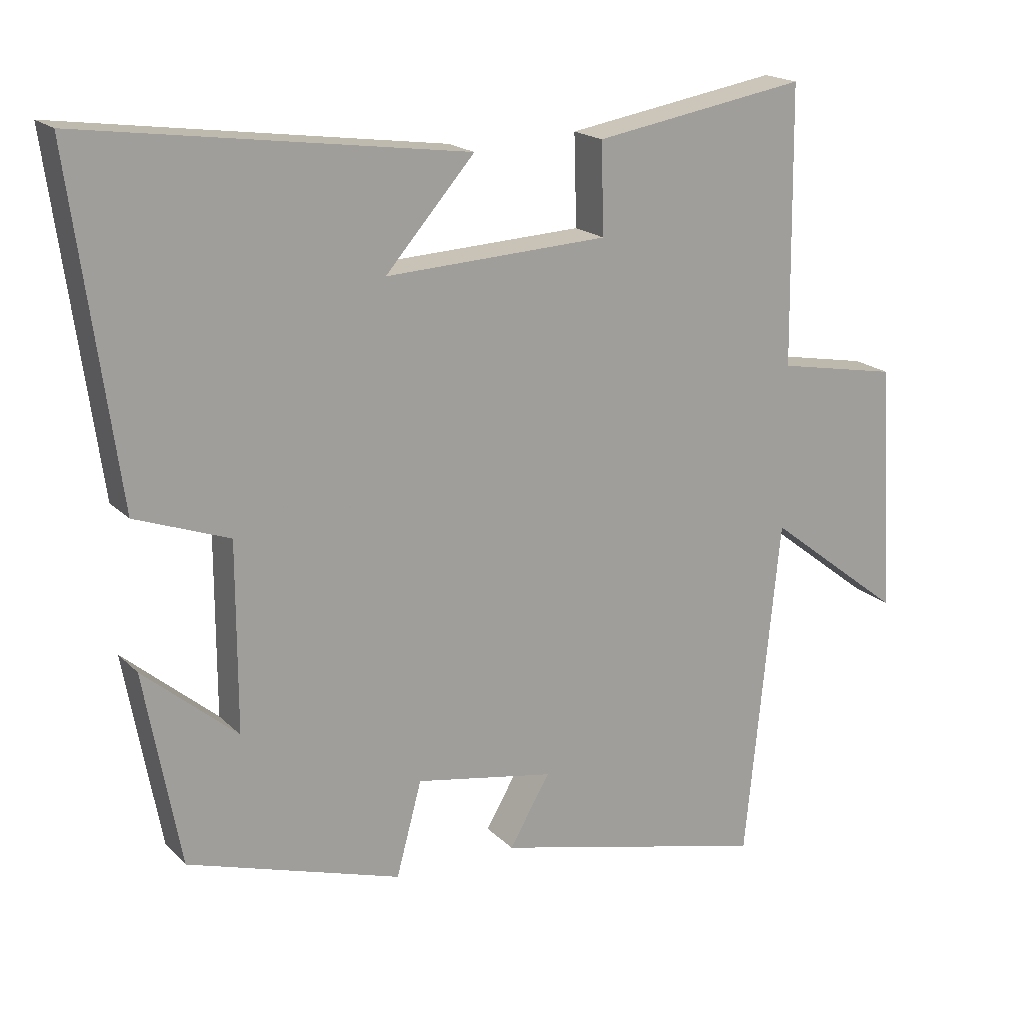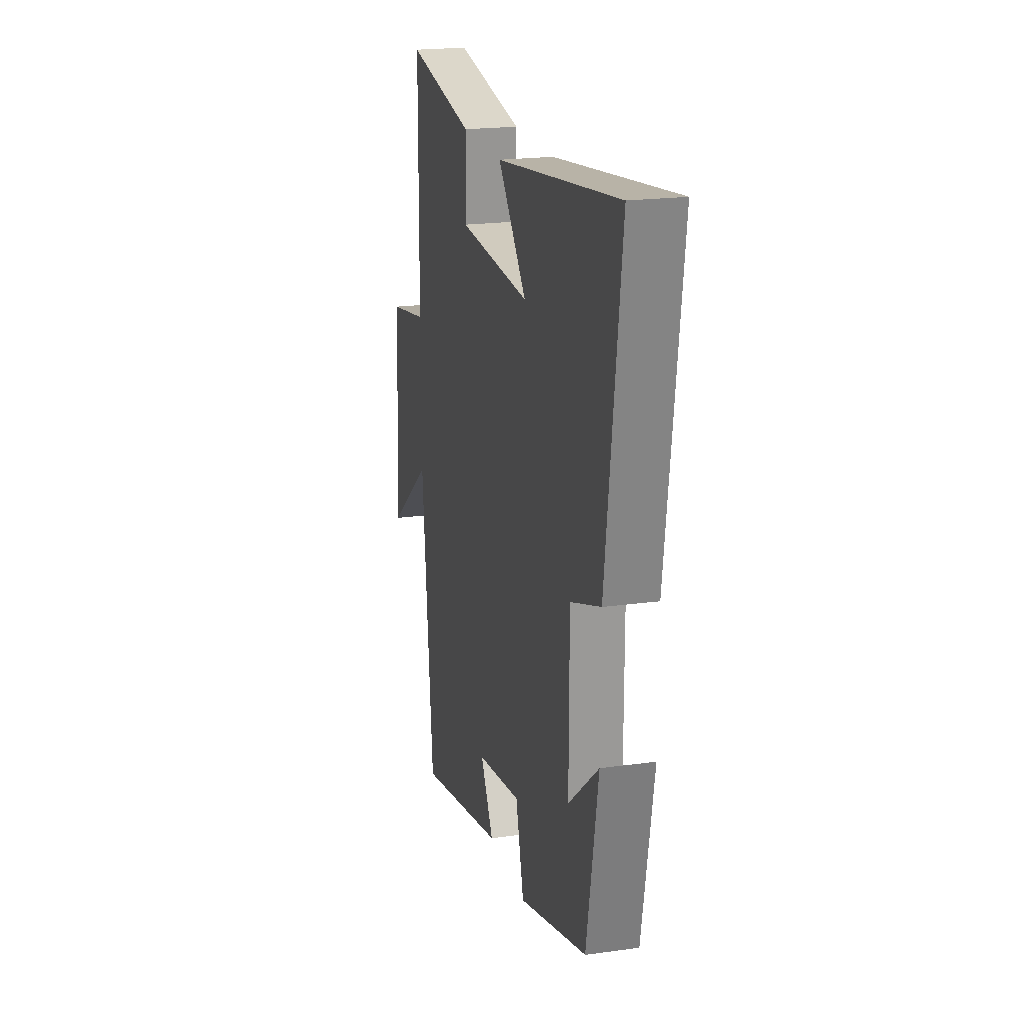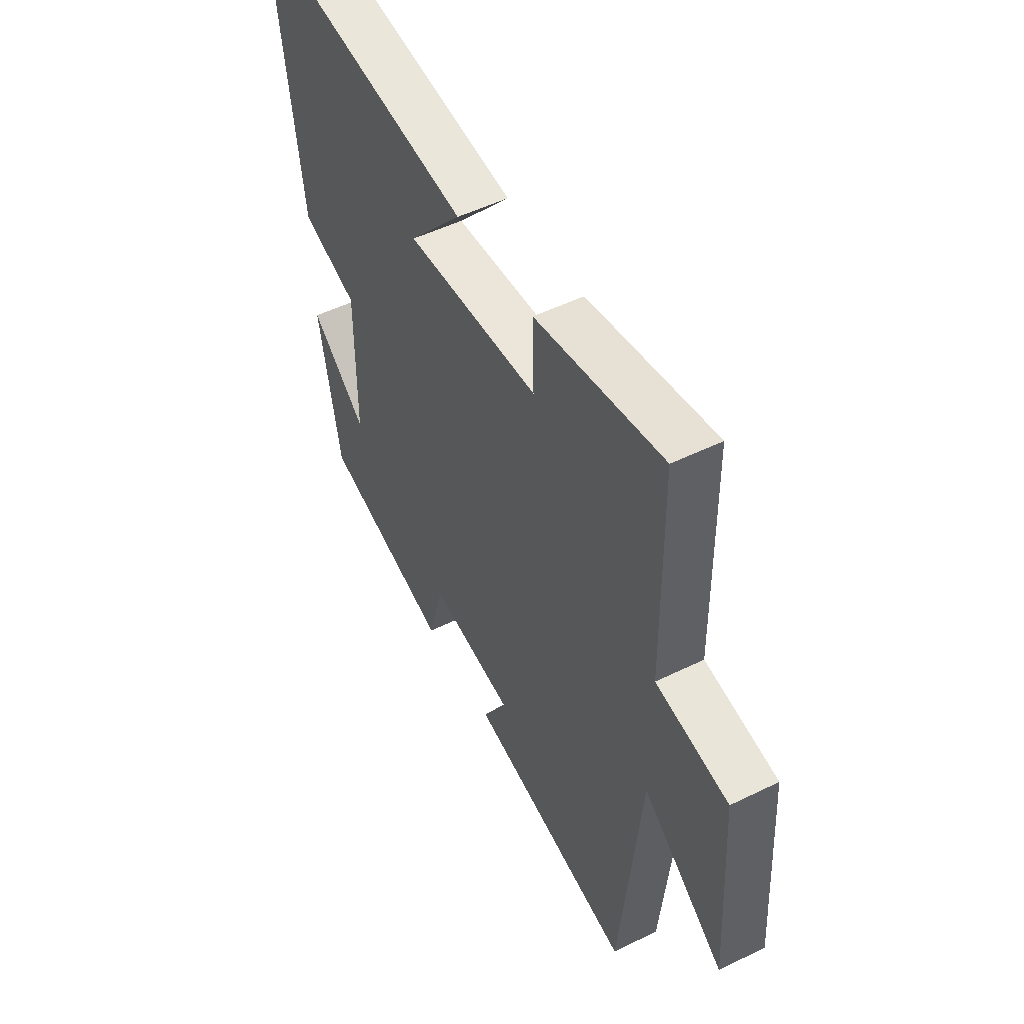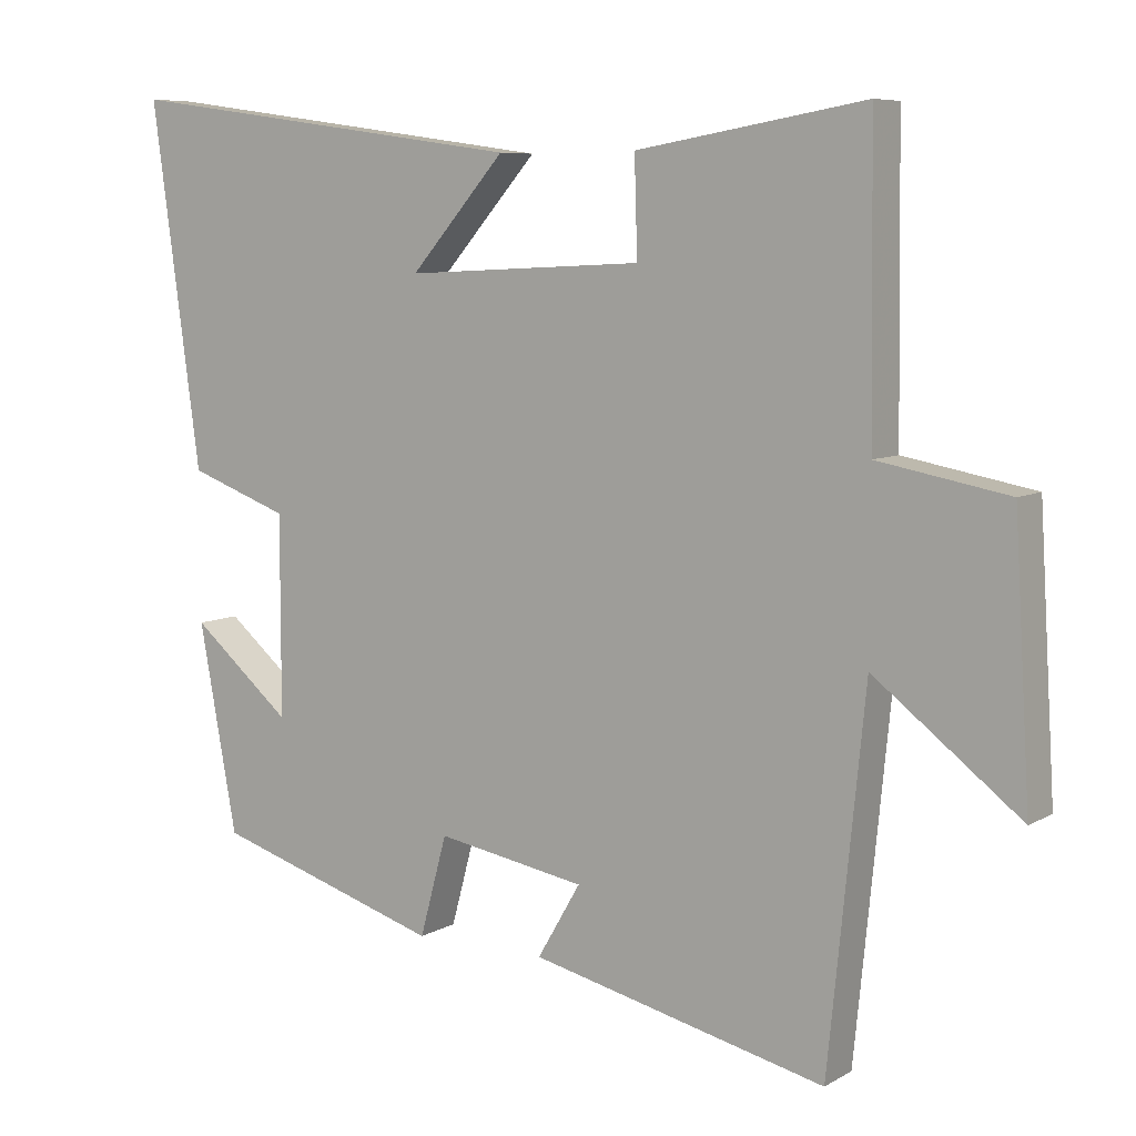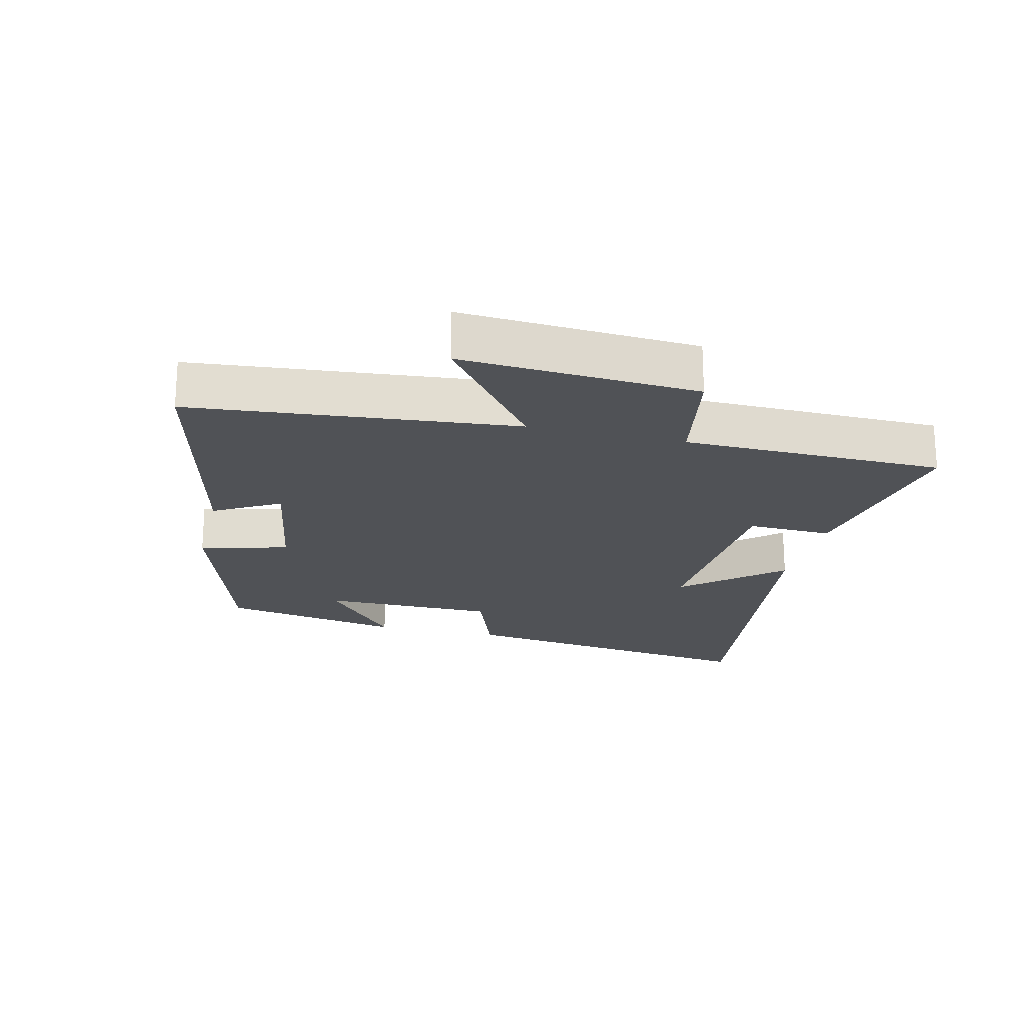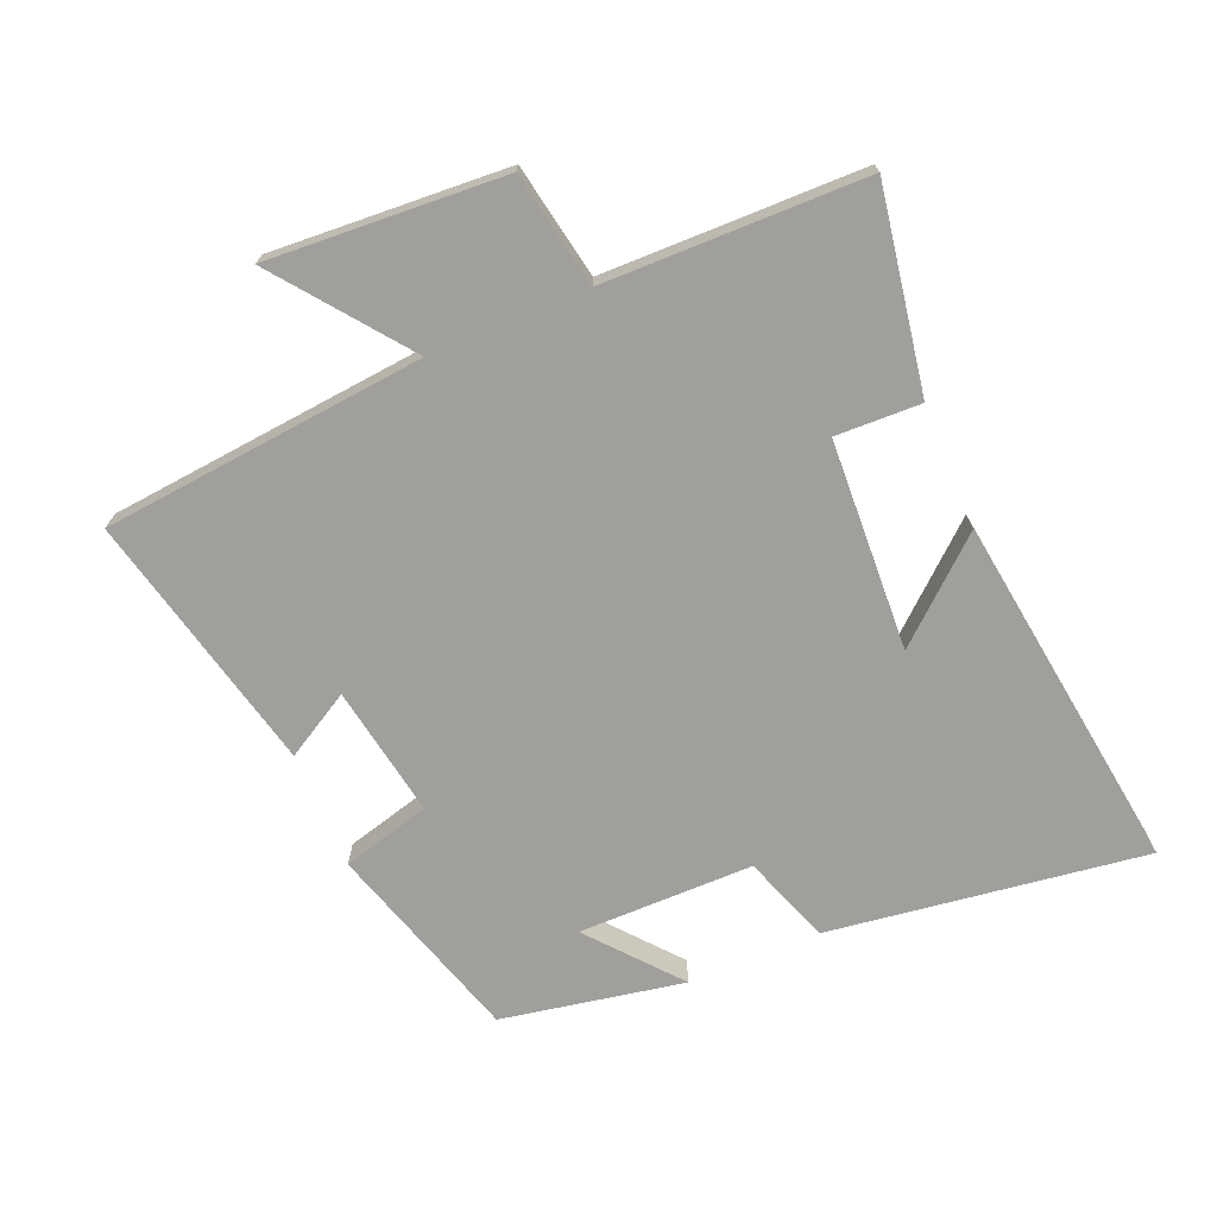
<metadata>
{"format":"obj","ext":"obj","renderer":"f3d","projection":"perspective","resolution":1024,"background":"white","views":[{"elev":18.5,"azim":150.3,"up":"+Z"},{"elev":20.8,"azim":76.0,"up":"+Z"},{"elev":50.6,"azim":-118.3,"up":"+Z"},{"elev":7.4,"azim":-147.0,"up":"+Z"},{"elev":-20.8,"azim":-103.8,"up":"+Y"},{"elev":-71.2,"azim":-67.3,"up":"+Y"}]}
</metadata>
<code>
v -0.495 0.07 0.553
v -0.183 0.07 0.5
v -0.187 0.07 0.368
v 0.139 0.07 0.352
v 0.009 0.07 0.5
v 0.567 0.07 0.577
v 0.5 0.07 0.086
v 0.363 0.07 0.036
v 0.363 0.07 -0.236
v 0.5 0.07 -0.12
v 0.448 0.07 -0.403
v 0.136 0.07 -0.5
v 0.099 0.07 -0.363
v -0.105 0.07 -0.399
v -0.046 0.07 -0.5
v -0.45 0.07 -0.596
v -0.5 0.07 -0.095
v -0.7 0.07 -0.25
v -0.678 0.07 0.116
v -0.5 0.07 0.149
v -0.495 0 0.553
v -0.183 0 0.5
v -0.187 0 0.368
v 0.139 0 0.352
v 0.009 0 0.5
v 0.567 0 0.577
v 0.5 0 0.086
v 0.363 0 0.036
v 0.363 0 -0.236
v 0.5 0 -0.12
v 0.448 0 -0.403
v 0.136 0 -0.5
v 0.099 0 -0.363
v -0.105 0 -0.399
v -0.046 0 -0.5
v -0.45 0 -0.596
v -0.5 0 -0.095
v -0.7 0 -0.25
v -0.678 0 0.116
v -0.5 0 0.149
f 17 18 19 20
f 16 17 20
f 15 16 20
f 14 15 20
f 13 14 20 1
f 11 12 13
f 9 10 11
f 9 11 13 1
f 6 7 8
f 4 5 6
f 4 6 8
f 3 4 8 9
f 1 2 3
f 1 3 9
f 40 39 38 37
f 40 37 36
f 40 36 35
f 40 35 34
f 21 40 34 33
f 33 32 31
f 31 30 29
f 21 33 31 29
f 28 27 26
f 26 25 24
f 28 26 24
f 29 28 24 23
f 23 22 21
f 29 23 21
f 1 21 22 2
f 2 22 23 3
f 3 23 24 4
f 4 24 25 5
f 5 25 26 6
f 6 26 27 7
f 7 27 28 8
f 8 28 29 9
f 9 29 30 10
f 10 30 31 11
f 11 31 32 12
f 12 32 33 13
f 13 33 34 14
f 14 34 35 15
f 15 35 36 16
f 16 36 37 17
f 17 37 38 18
f 18 38 39 19
f 19 39 40 20
f 20 40 21 1

</code>
